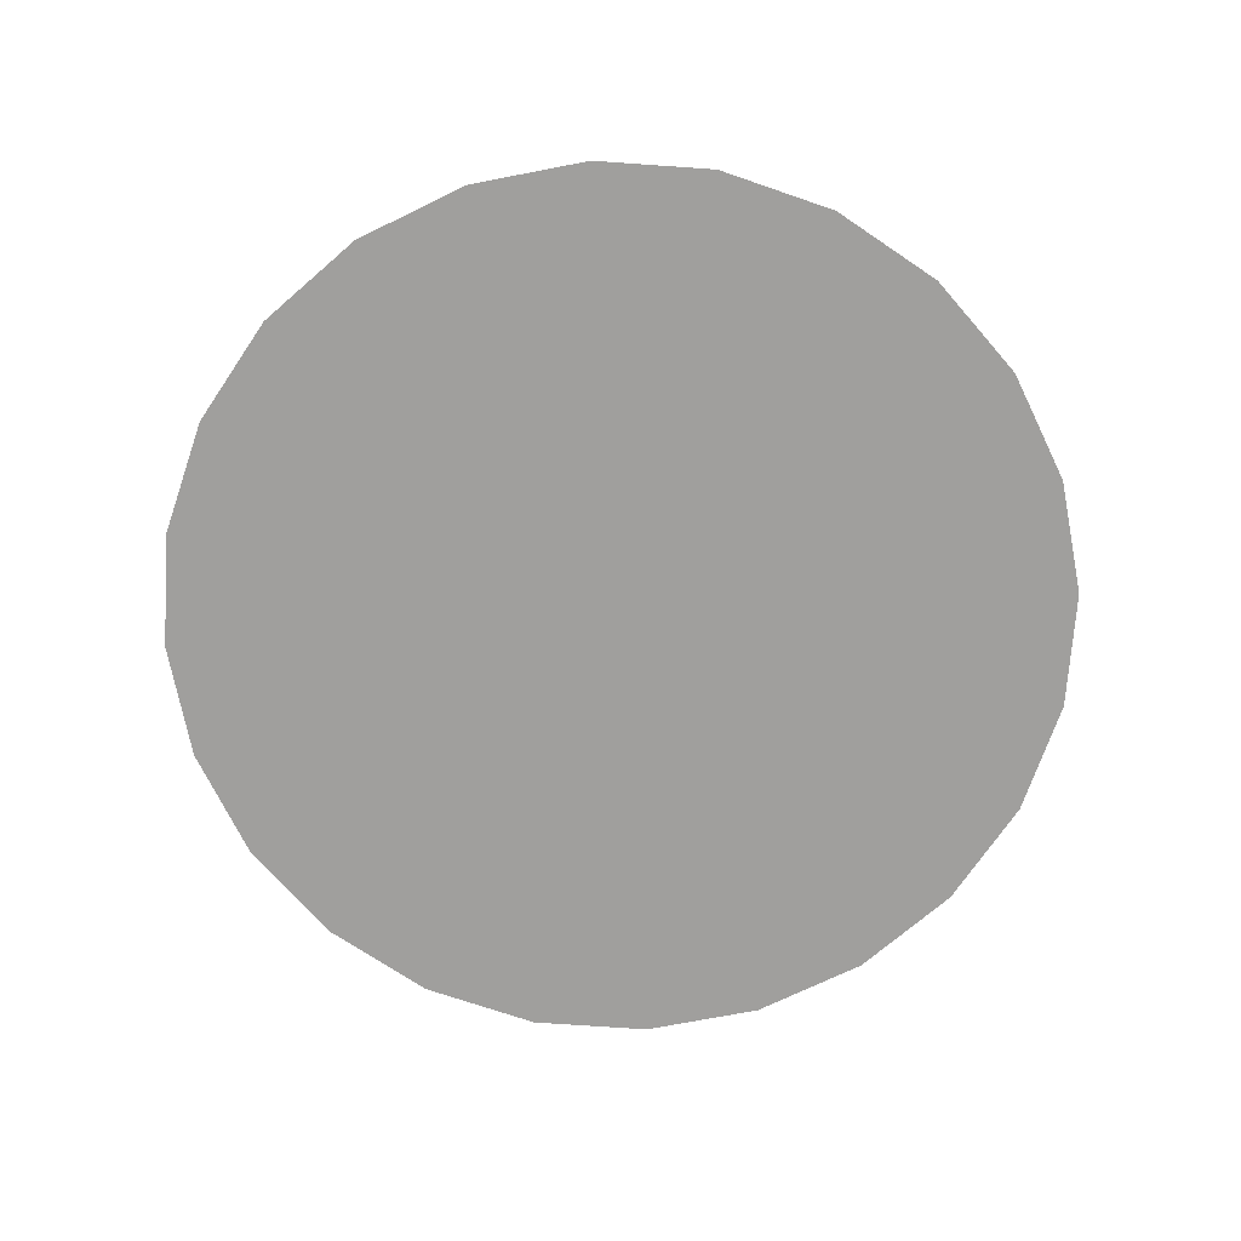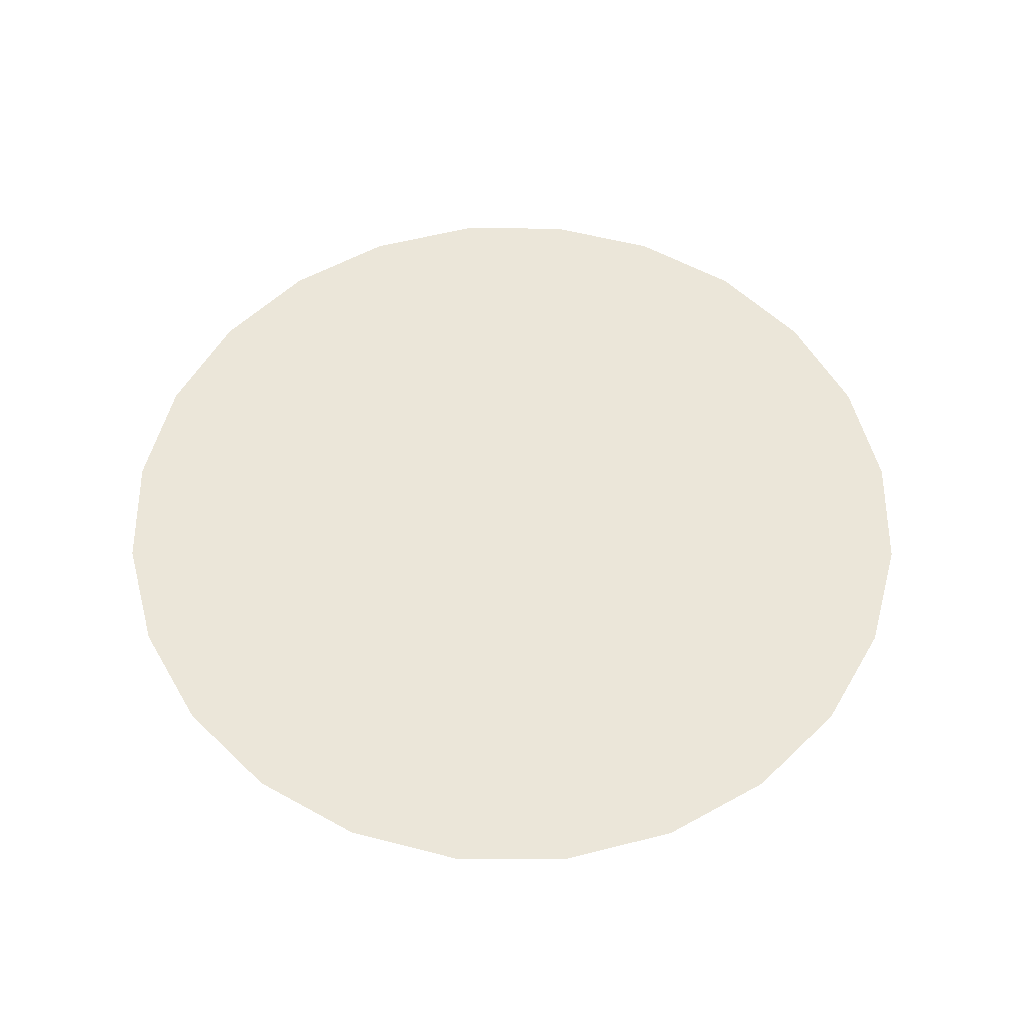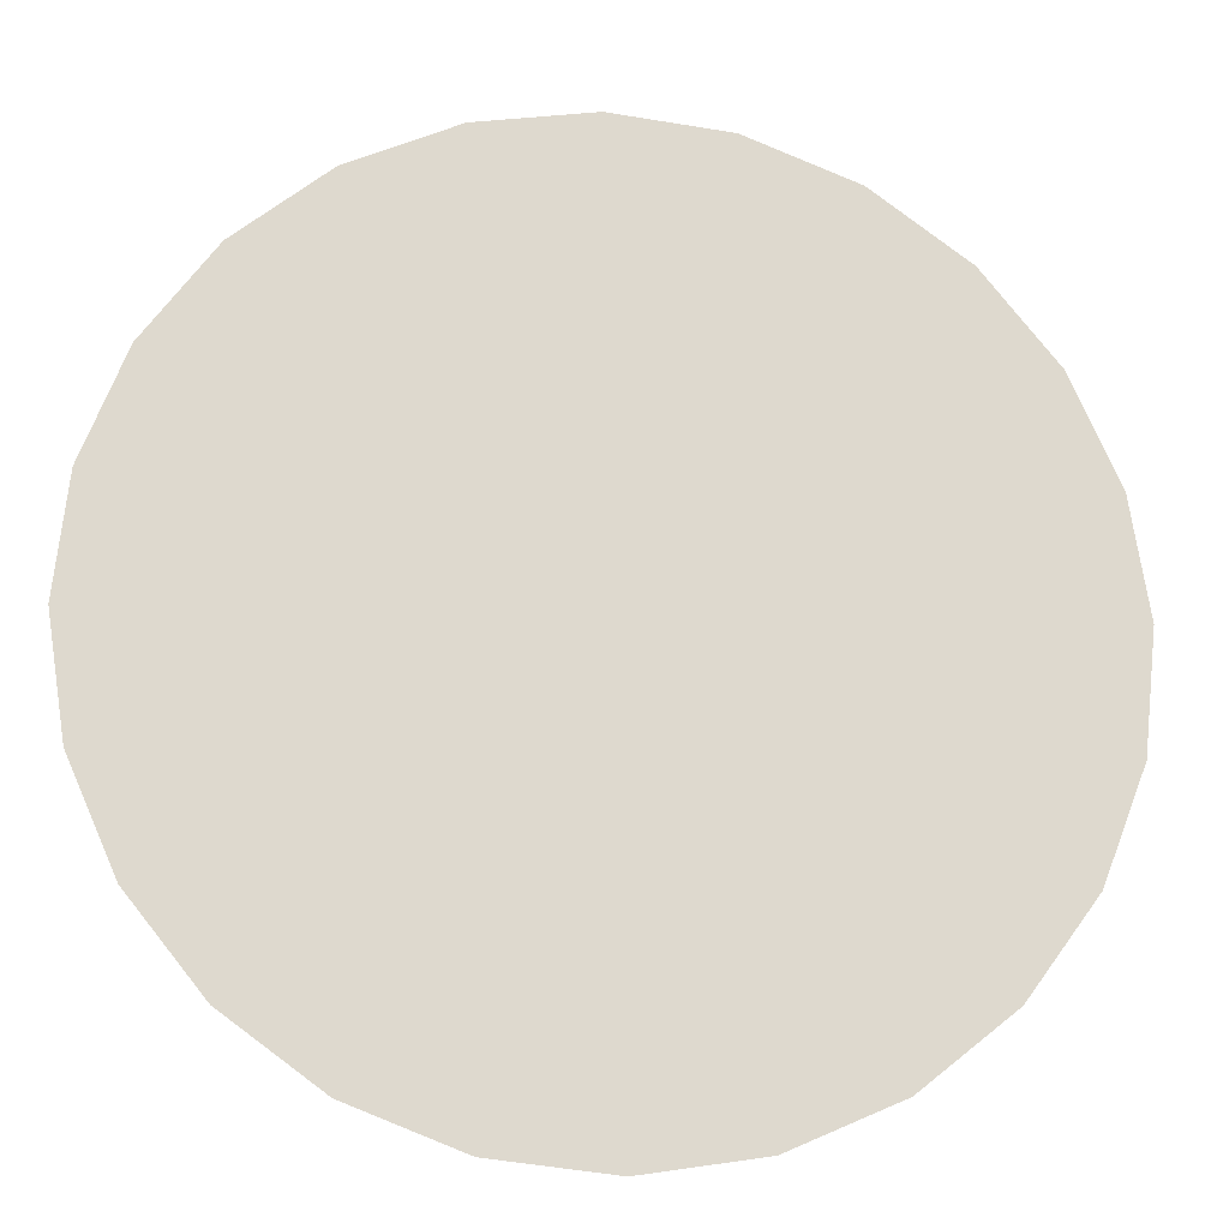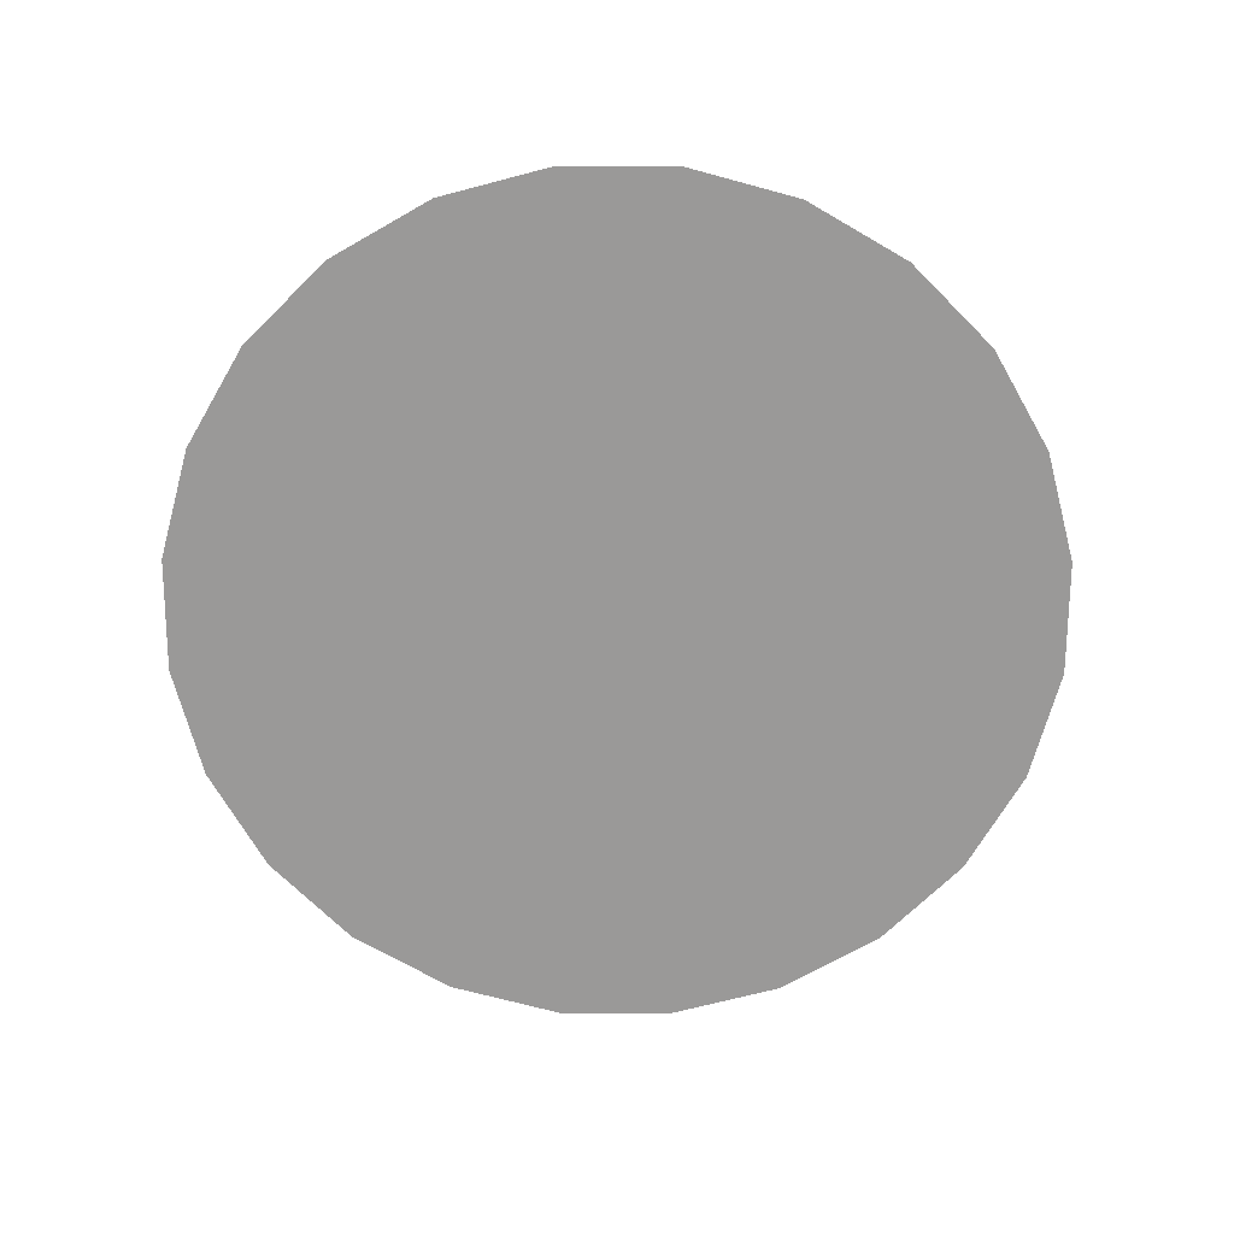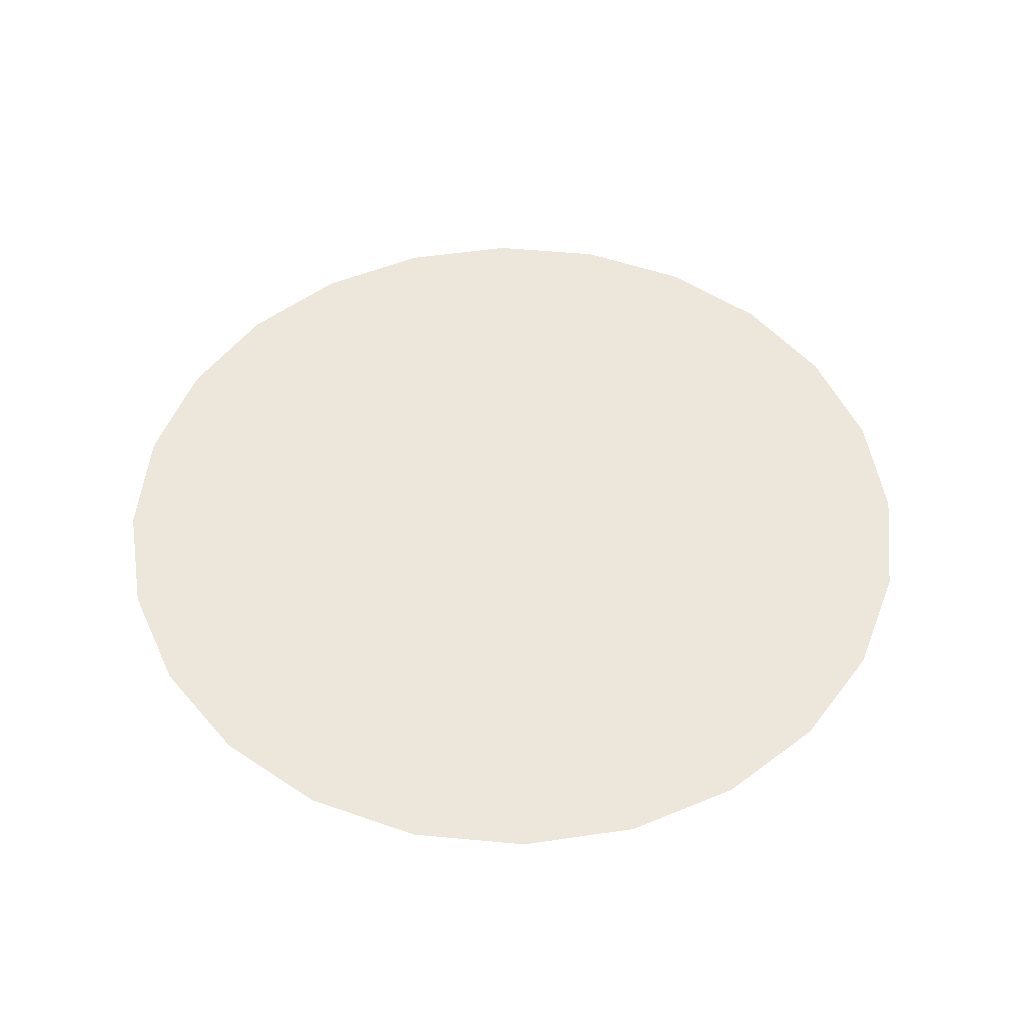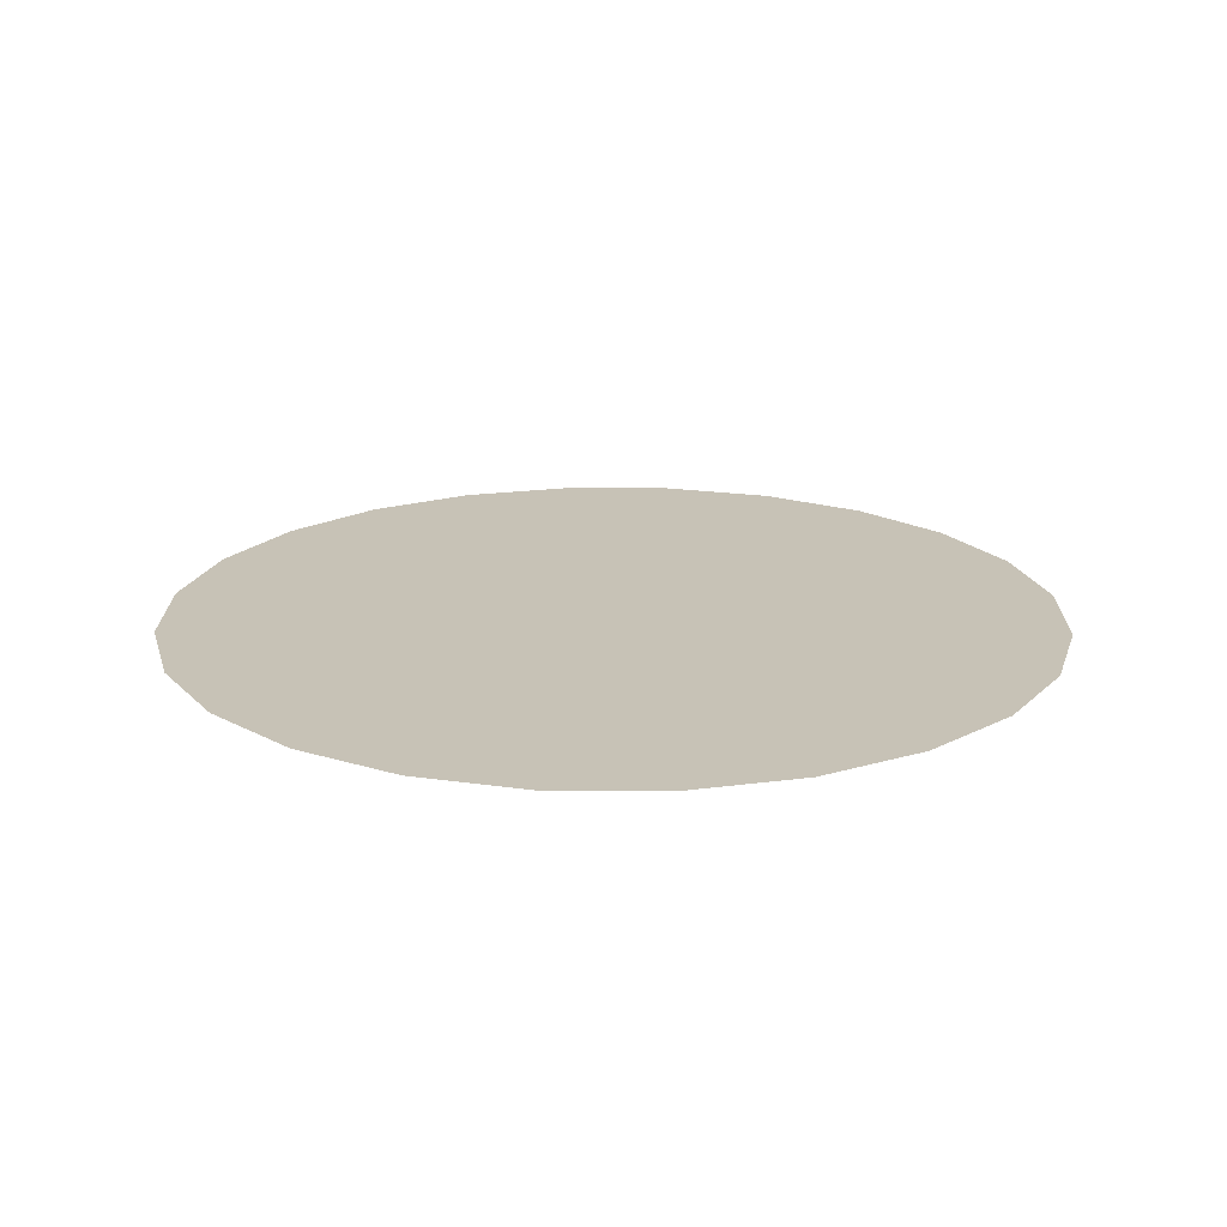
<metadata>
{"format":"obj","ext":"obj","renderer":"f3d","projection":"perspective","resolution":1024,"background":"white","views":[{"elev":-71.3,"azim":-160.2,"up":"+Z"},{"elev":56.4,"azim":128.9,"up":"+Z"},{"elev":-17.9,"azim":-7.5,"up":"+Y"},{"elev":-69.1,"azim":-141.4,"up":"+Z"},{"elev":51.2,"azim":-105.3,"up":"+Z"},{"elev":19.1,"azim":-50.6,"up":"+Z"}]}
</metadata>
<code>
o Group12/mesh13/mesh13-geometry/material_2/component_0#mesh13-geometry
v -0.04642 -0.08403 0.4262
v -0.04774 -0.08104 0.4262
v -0.04671 -0.07152 0.4262
v -0.04671 -0.07152 0.4262
v -0.04774 -0.08104 0.4262
v -0.04789 -0.07457 0.4262
v -0.04478 -0.06888 0.4262
v -0.04642 -0.08403 0.4262
v -0.04671 -0.07152 0.4262
v -0.04824 -0.07781 0.4262
v -0.04789 -0.07457 0.4262
v -0.04774 -0.08104 0.4262
v -0.04438 -0.08658 0.4262
v -0.04642 -0.08403 0.4262
v -0.04478 -0.06888 0.4262
v -0.04174 -0.0885 0.4262
v -0.04438 -0.08658 0.4262
v -0.04224 -0.06684 0.4262
v -0.04224 -0.06684 0.4262
v -0.04438 -0.08658 0.4262
v -0.04478 -0.06888 0.4262
v -0.03925 -0.06552 0.4262
v -0.04174 -0.0885 0.4262
v -0.04224 -0.06684 0.4262
v -0.03869 -0.08968 0.4262
v -0.04174 -0.0885 0.4262
v -0.03925 -0.06552 0.4262
v -0.03602 -0.06502 0.4262
v -0.03869 -0.08968 0.4262
v -0.03925 -0.06552 0.4262
v -0.03544 -0.09004 0.4262
v -0.03869 -0.08968 0.4262
v -0.03602 -0.06502 0.4262
v -0.03277 -0.06537 0.4262
v -0.03544 -0.09004 0.4262
v -0.03602 -0.06502 0.4262
v -0.03222 -0.08954 0.4262
v -0.03544 -0.09004 0.4262
v -0.03277 -0.06537 0.4262
v -0.02973 -0.06655 0.4262
v -0.03222 -0.08954 0.4262
v -0.03277 -0.06537 0.4262
v -0.02923 -0.08822 0.4262
v -0.03222 -0.08954 0.4262
v -0.02973 -0.06655 0.4262
v -0.02709 -0.06847 0.4262
v -0.02923 -0.08822 0.4262
v -0.02973 -0.06655 0.4262
v -0.02668 -0.08617 0.4262
v -0.02923 -0.08822 0.4262
v -0.02709 -0.06847 0.4262
v -0.02504 -0.07102 0.4262
v -0.02668 -0.08617 0.4262
v -0.02709 -0.06847 0.4262
v -0.02475 -0.08353 0.4262
v -0.02668 -0.08617 0.4262
v -0.02504 -0.07102 0.4262
v -0.02372 -0.07401 0.4262
v -0.02475 -0.08353 0.4262
v -0.02504 -0.07102 0.4262
v -0.02357 -0.08049 0.4262
v -0.02475 -0.08353 0.4262
v -0.02372 -0.07401 0.4262
v -0.02322 -0.07724 0.4262
v -0.02357 -0.08049 0.4262
v -0.02372 -0.07401 0.4262
v -0.04671 -0.07152 0.4262
v -0.04774 -0.08104 0.4262
v -0.04642 -0.08403 0.4262
v -0.04789 -0.07457 0.4262
v -0.04774 -0.08104 0.4262
v -0.04671 -0.07152 0.4262
v -0.04671 -0.07152 0.4262
v -0.04642 -0.08403 0.4262
v -0.04478 -0.06888 0.4262
v -0.04774 -0.08104 0.4262
v -0.04789 -0.07457 0.4262
v -0.04824 -0.07781 0.4262
v -0.04478 -0.06888 0.4262
v -0.04642 -0.08403 0.4262
v -0.04438 -0.08658 0.4262
v -0.04224 -0.06684 0.4262
v -0.04438 -0.08658 0.4262
v -0.04174 -0.0885 0.4262
v -0.04478 -0.06888 0.4262
v -0.04438 -0.08658 0.4262
v -0.04224 -0.06684 0.4262
v -0.04224 -0.06684 0.4262
v -0.04174 -0.0885 0.4262
v -0.03925 -0.06552 0.4262
v -0.03925 -0.06552 0.4262
v -0.04174 -0.0885 0.4262
v -0.03869 -0.08968 0.4262
v -0.03925 -0.06552 0.4262
v -0.03869 -0.08968 0.4262
v -0.03602 -0.06502 0.4262
v -0.03602 -0.06502 0.4262
v -0.03869 -0.08968 0.4262
v -0.03544 -0.09004 0.4262
v -0.03602 -0.06502 0.4262
v -0.03544 -0.09004 0.4262
v -0.03277 -0.06537 0.4262
v -0.03277 -0.06537 0.4262
v -0.03544 -0.09004 0.4262
v -0.03222 -0.08954 0.4262
v -0.03277 -0.06537 0.4262
v -0.03222 -0.08954 0.4262
v -0.02973 -0.06655 0.4262
v -0.02973 -0.06655 0.4262
v -0.03222 -0.08954 0.4262
v -0.02923 -0.08822 0.4262
v -0.02973 -0.06655 0.4262
v -0.02923 -0.08822 0.4262
v -0.02709 -0.06847 0.4262
v -0.02709 -0.06847 0.4262
v -0.02923 -0.08822 0.4262
v -0.02668 -0.08617 0.4262
v -0.02709 -0.06847 0.4262
v -0.02668 -0.08617 0.4262
v -0.02504 -0.07102 0.4262
v -0.02504 -0.07102 0.4262
v -0.02668 -0.08617 0.4262
v -0.02475 -0.08353 0.4262
v -0.02504 -0.07102 0.4262
v -0.02475 -0.08353 0.4262
v -0.02372 -0.07401 0.4262
v -0.02372 -0.07401 0.4262
v -0.02475 -0.08353 0.4262
v -0.02357 -0.08049 0.4262
v -0.02372 -0.07401 0.4262
v -0.02357 -0.08049 0.4262
v -0.02322 -0.07724 0.4262
f 1 2 3
f 4 5 6
f 7 8 9
f 10 11 12
f 13 14 15
f 16 17 18
f 19 20 21
f 22 23 24
f 25 26 27
f 28 29 30
f 31 32 33
f 34 35 36
f 37 38 39
f 40 41 42
f 43 44 45
f 46 47 48
f 49 50 51
f 52 53 54
f 55 56 57
f 58 59 60
f 61 62 63
f 64 65 66
f 67 68 69
f 70 71 72
f 73 74 75
f 76 77 78
f 79 80 81
f 82 83 84
f 85 86 87
f 88 89 90
f 91 92 93
f 94 95 96
f 97 98 99
f 100 101 102
f 103 104 105
f 106 107 108
f 109 110 111
f 112 113 114
f 115 116 117
f 118 119 120
f 121 122 123
f 124 125 126
f 127 128 129
f 130 131 132

</code>
